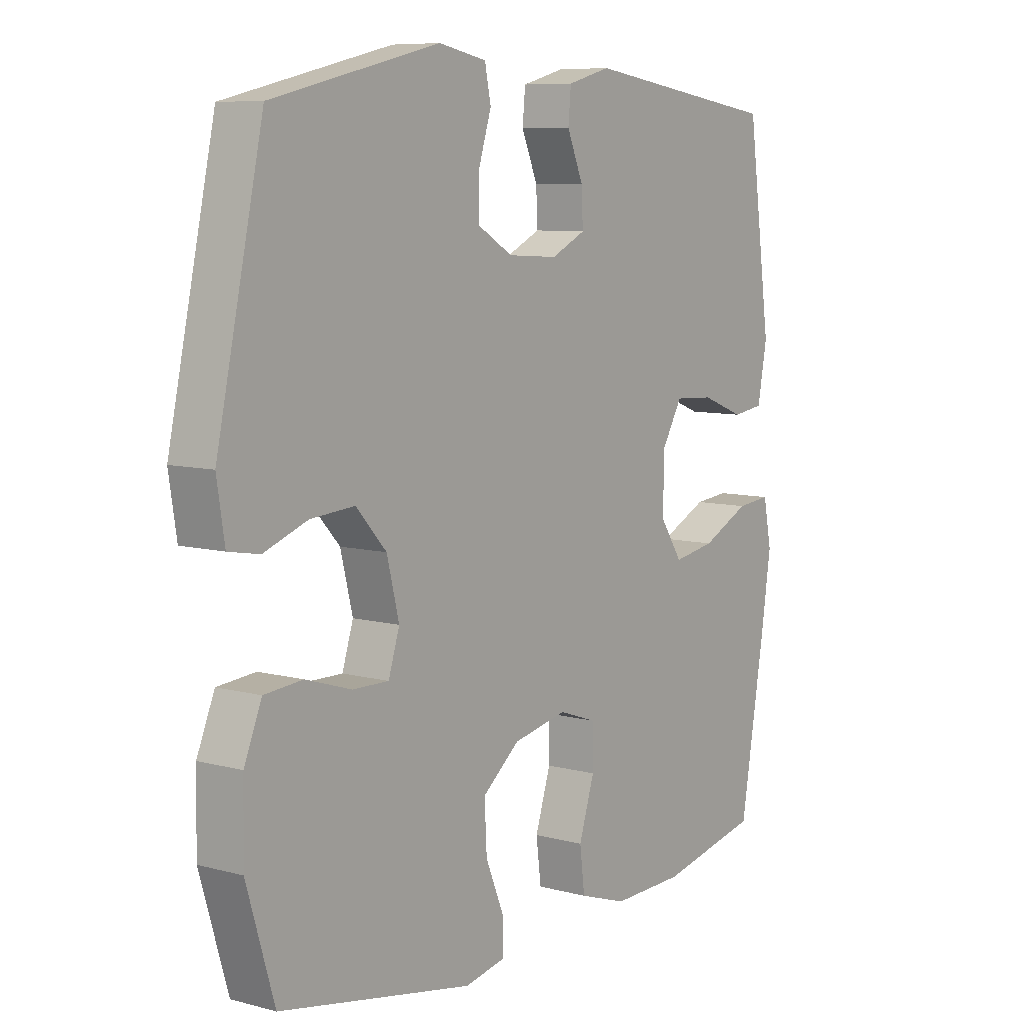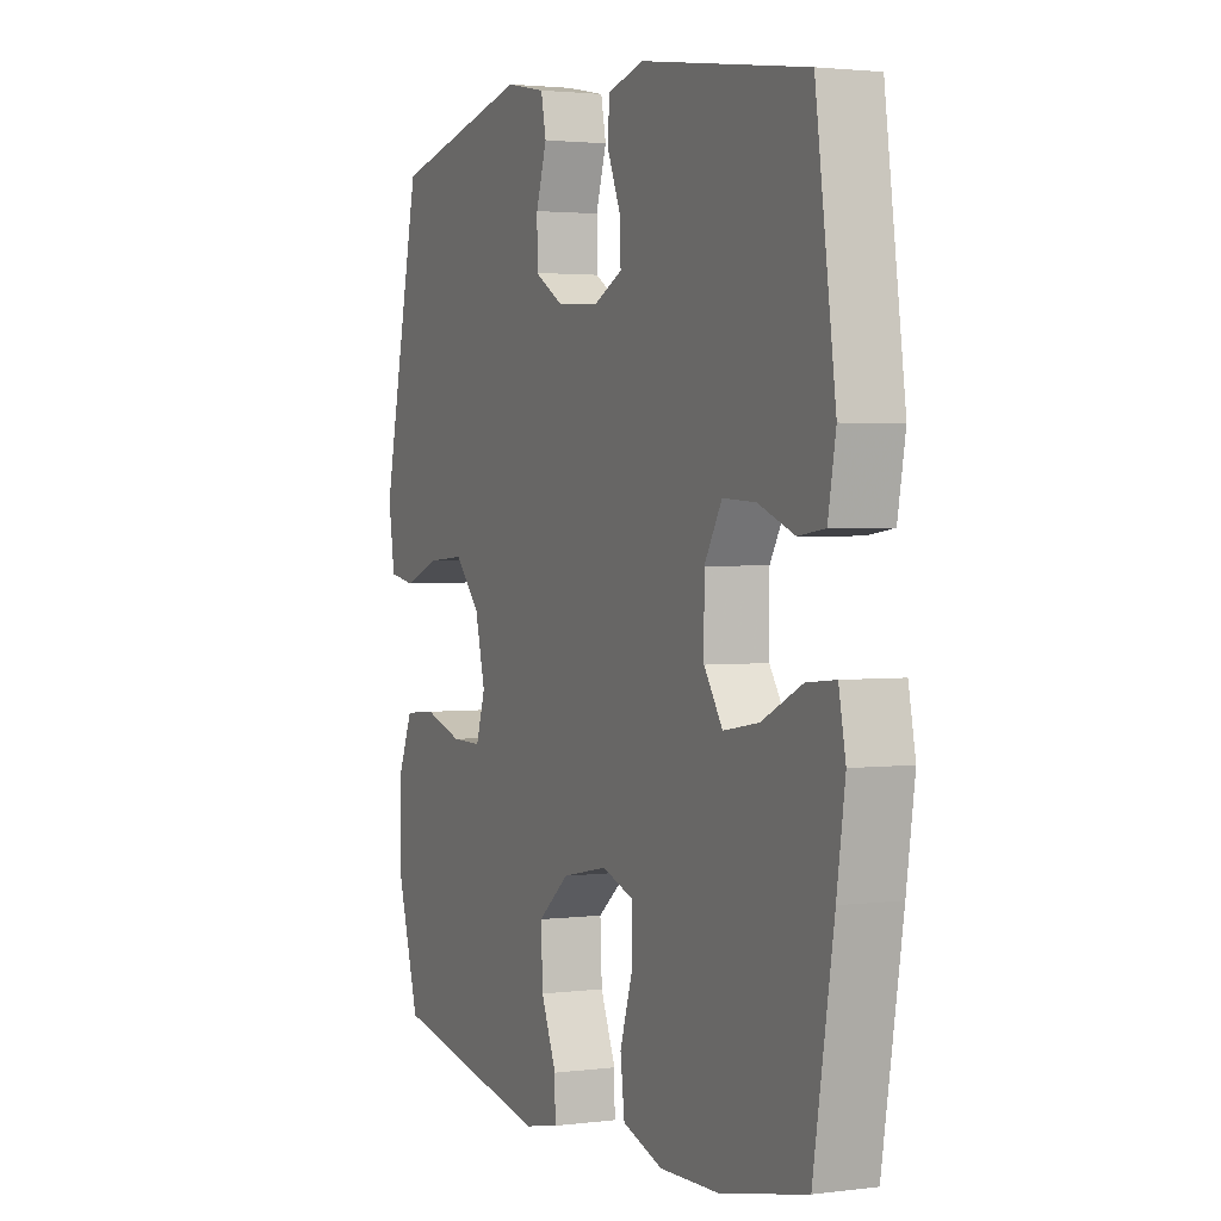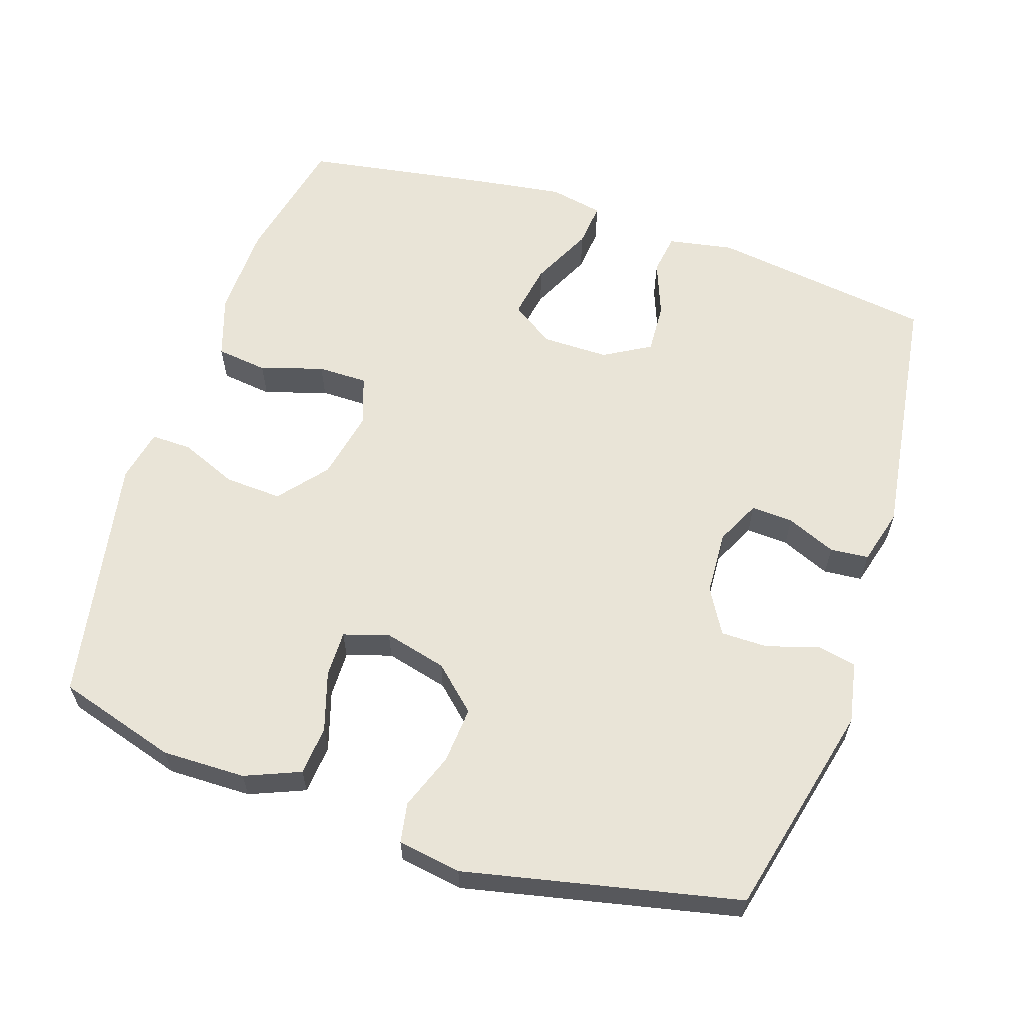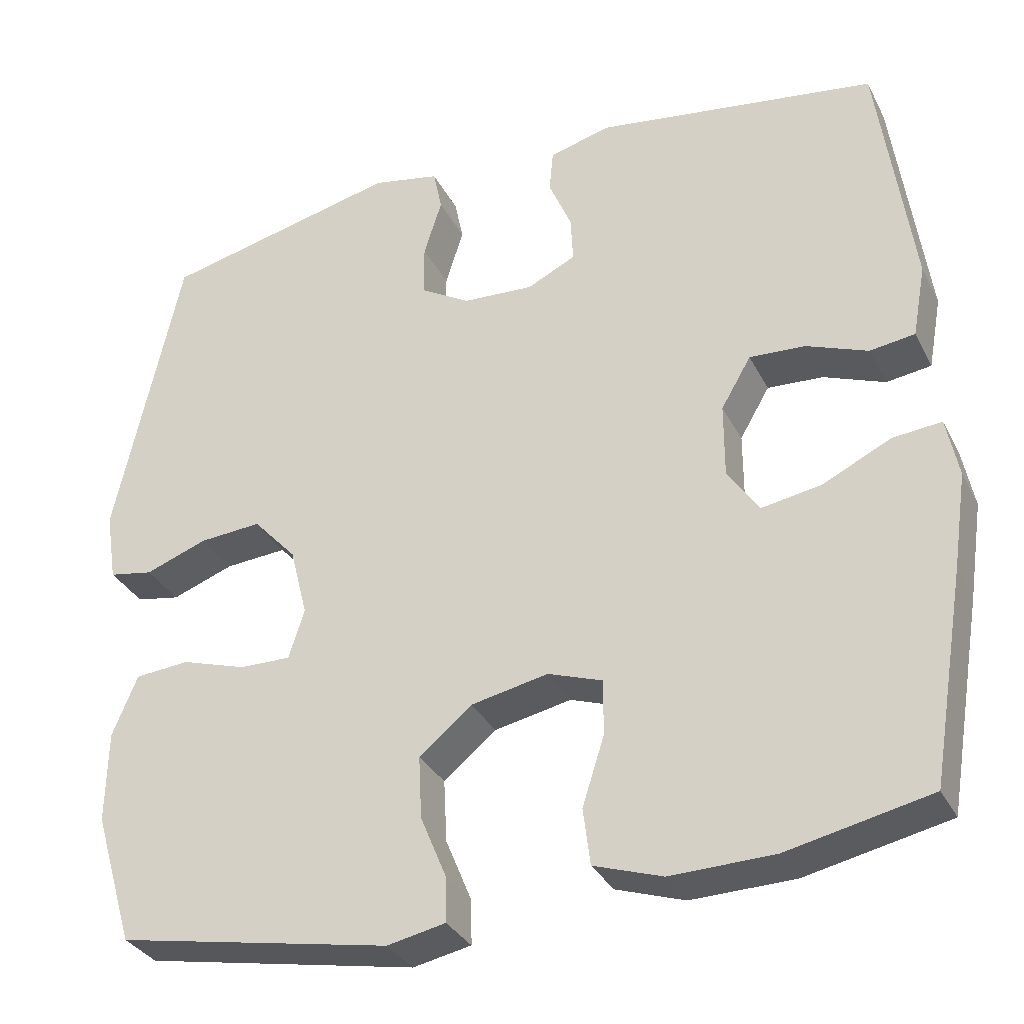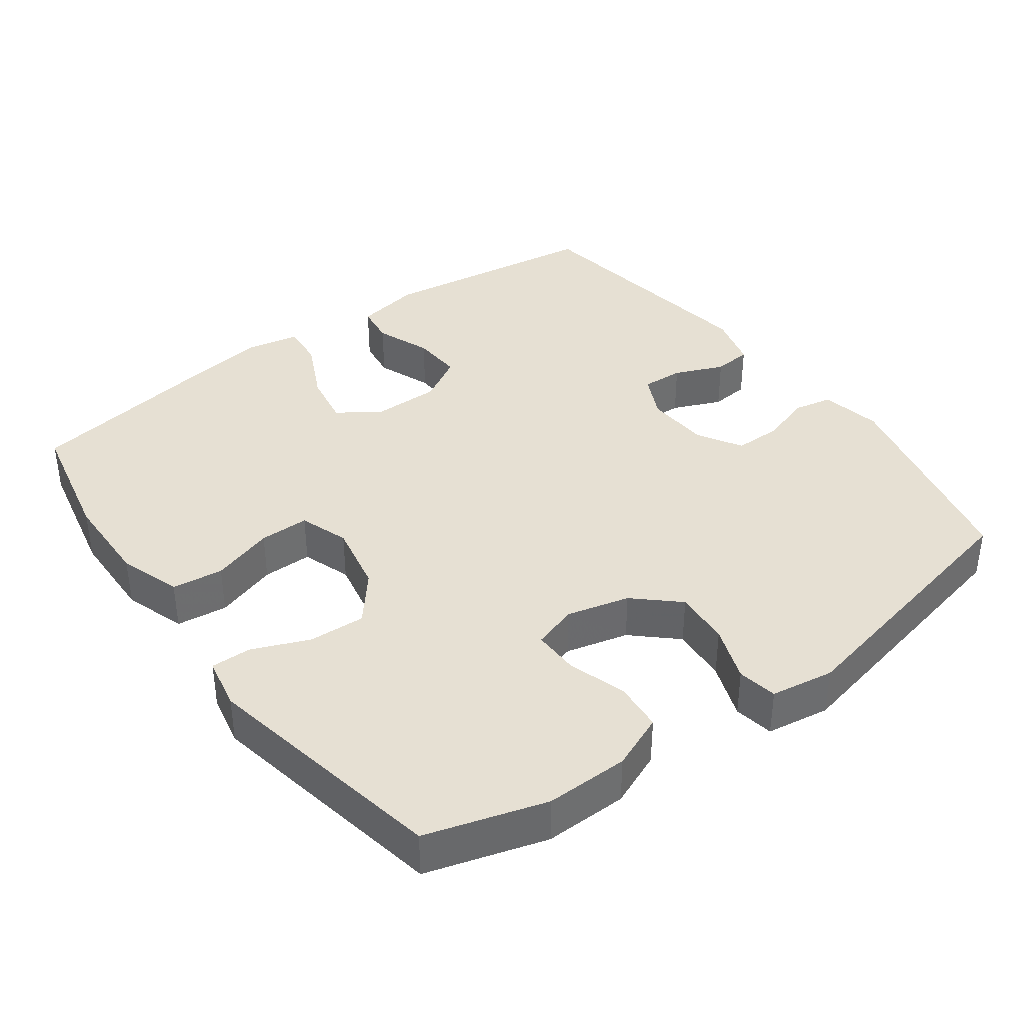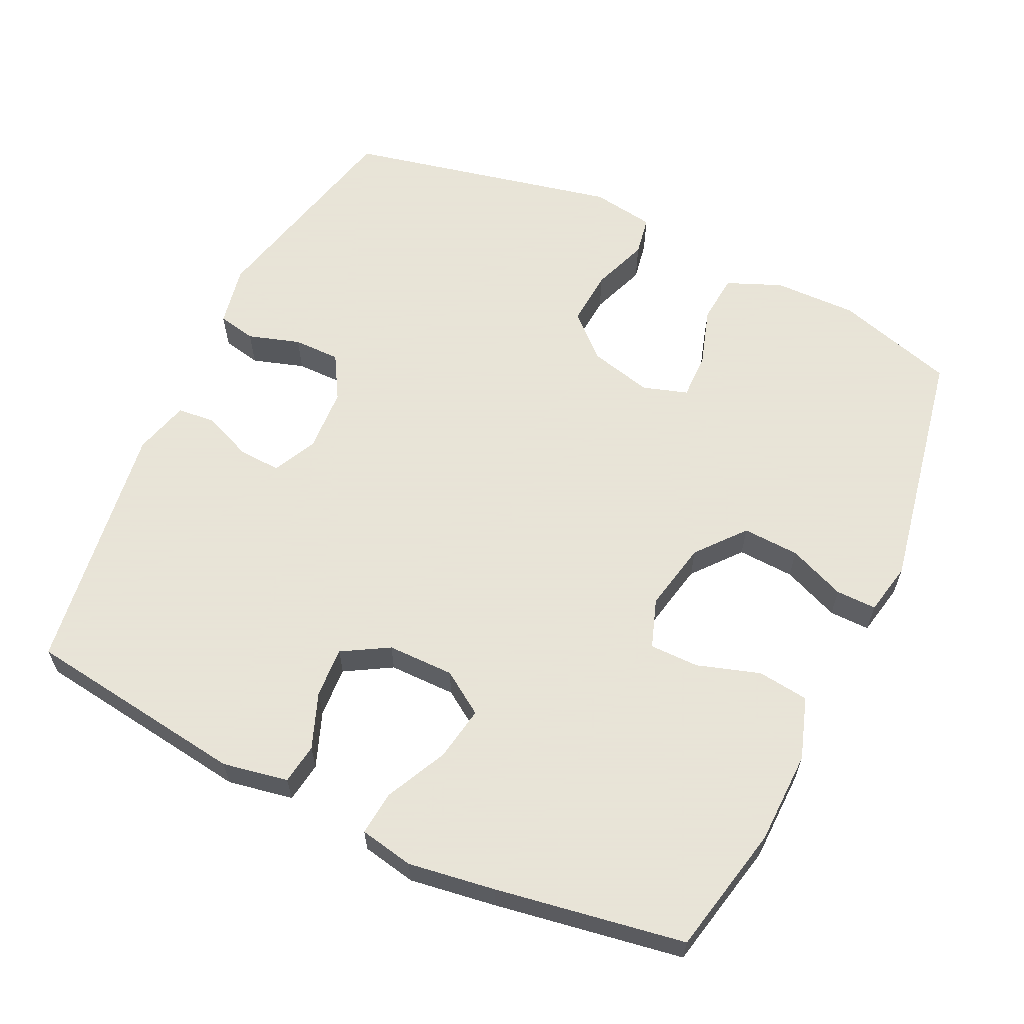
<metadata>
{"format":"obj","ext":"obj","renderer":"f3d","projection":"perspective","resolution":1024,"background":"white","views":[{"elev":8.1,"azim":-53.6,"up":"+Z"},{"elev":2.3,"azim":65.6,"up":"+Z"},{"elev":60.9,"azim":-71.6,"up":"+Y"},{"elev":-32.6,"azim":23.6,"up":"+Z"},{"elev":38.4,"azim":-126.3,"up":"+Y"},{"elev":61.4,"azim":115.4,"up":"+Y"}]}
</metadata>
<code>
v 0.5 0.07 0.5
v 0.543 0.07 0.187
v 0.526 0.07 0.095
v 0.469 0.07 0.087
v 0.391 0.07 0.117
v 0.32 0.07 0.121
v 0.282 0.07 0.056
v 0.282 0.07 -0.038
v 0.322 0.07 -0.098
v 0.398 0.07 -0.085
v 0.485 0.07 -0.043
v 0.547 0.07 -0.037
v 0.562 0.07 -0.113
v 0.544 0.07 -0.235
v 0.5 0.07 -0.5
v 0.318 0.07 -0.539
v 0.187 0.07 -0.542
v 0.1 0.07 -0.513
v 0.091 0.07 -0.441
v 0.119 0.07 -0.353
v 0.119 0.07 -0.283
v 0.05 0.07 -0.259
v -0.048 0.07 -0.279
v -0.115 0.07 -0.334
v -0.111 0.07 -0.414
v -0.078 0.07 -0.494
v -0.077 0.07 -0.551
v -0.151 0.07 -0.566
v -0.5 0.07 -0.5
v -0.55 0.07 -0.332
v -0.548 0.07 -0.215
v -0.516 0.07 -0.138
v -0.447 0.07 -0.132
v -0.364 0.07 -0.158
v -0.299 0.07 -0.159
v -0.279 0.07 -0.096
v -0.301 0.07 -0.008
v -0.356 0.07 0.052
v -0.435 0.07 0.046
v -0.514 0.07 0.017
v -0.57 0.07 0.027
v -0.584 0.07 0.116
v -0.5 0.07 0.5
v -0.198 0.07 0.571
v -0.112 0.07 0.554
v -0.101 0.07 0.5
v -0.124 0.07 0.427
v -0.124 0.07 0.361
v -0.061 0.07 0.324
v 0.029 0.07 0.319
v 0.091 0.07 0.349
v 0.088 0.07 0.408
v 0.059 0.07 0.477
v 0.064 0.07 0.531
v 0.142 0.07 0.552
v 0.5 0 0.5
v 0.543 0 0.187
v 0.526 0 0.095
v 0.469 0 0.087
v 0.391 0 0.117
v 0.32 0 0.121
v 0.282 0 0.056
v 0.282 0 -0.038
v 0.322 0 -0.098
v 0.398 0 -0.085
v 0.485 0 -0.043
v 0.547 0 -0.037
v 0.562 0 -0.113
v 0.544 0 -0.235
v 0.5 0 -0.5
v 0.318 0 -0.539
v 0.187 0 -0.542
v 0.1 0 -0.513
v 0.091 0 -0.441
v 0.119 0 -0.353
v 0.119 0 -0.283
v 0.05 0 -0.259
v -0.048 0 -0.279
v -0.115 0 -0.334
v -0.111 0 -0.414
v -0.078 0 -0.494
v -0.077 0 -0.551
v -0.151 0 -0.566
v -0.5 0 -0.5
v -0.55 0 -0.332
v -0.548 0 -0.215
v -0.516 0 -0.138
v -0.447 0 -0.132
v -0.364 0 -0.158
v -0.299 0 -0.159
v -0.279 0 -0.096
v -0.301 0 -0.008
v -0.356 0 0.052
v -0.435 0 0.046
v -0.514 0 0.017
v -0.57 0 0.027
v -0.584 0 0.116
v -0.5 0 0.5
v -0.198 0 0.571
v -0.112 0 0.554
v -0.101 0 0.5
v -0.124 0 0.427
v -0.124 0 0.361
v -0.061 0 0.324
v 0.029 0 0.319
v 0.091 0 0.349
v 0.088 0 0.408
v 0.059 0 0.477
v 0.064 0 0.531
v 0.142 0 0.552
f 52 53 54 55
f 51 52 55 1
f 50 51 1 2
f 49 50 2 3
f 44 45 46 47
f 44 47 48
f 43 44 48
f 42 43 48 49
f 39 40 41 42
f 38 39 42 49
f 31 32 33 34
f 31 34 35
f 30 31 35
f 29 30 35
f 28 29 35
f 25 26 27 28
f 24 25 28 35
f 23 24 35 36
f 17 18 19 20
f 17 20 21
f 16 17 21
f 15 16 21
f 14 15 21
f 13 14 21 22
f 10 11 12 13
f 9 10 13 22
f 49 3 4 5
f 49 5 6
f 37 38 49 6
f 36 37 6 7
f 23 36 7 8
f 8 9 22 23
f 110 109 108 107
f 56 110 107 106
f 57 56 106 105
f 58 57 105 104
f 102 101 100 99
f 103 102 99
f 103 99 98
f 104 103 98 97
f 97 96 95 94
f 104 97 94 93
f 89 88 87 86
f 90 89 86
f 90 86 85
f 90 85 84
f 90 84 83
f 83 82 81 80
f 90 83 80 79
f 91 90 79 78
f 75 74 73 72
f 76 75 72
f 76 72 71
f 76 71 70
f 76 70 69
f 77 76 69 68
f 68 67 66 65
f 77 68 65 64
f 60 59 58 104
f 61 60 104
f 61 104 93 92
f 62 61 92 91
f 63 62 91 78
f 78 77 64 63
f 1 56 57 2
f 2 57 58 3
f 3 58 59 4
f 4 59 60 5
f 5 60 61 6
f 6 61 62 7
f 7 62 63 8
f 8 63 64 9
f 9 64 65 10
f 10 65 66 11
f 11 66 67 12
f 12 67 68 13
f 13 68 69 14
f 14 69 70 15
f 15 70 71 16
f 16 71 72 17
f 17 72 73 18
f 18 73 74 19
f 19 74 75 20
f 20 75 76 21
f 21 76 77 22
f 22 77 78 23
f 23 78 79 24
f 24 79 80 25
f 25 80 81 26
f 26 81 82 27
f 27 82 83 28
f 28 83 84 29
f 29 84 85 30
f 30 85 86 31
f 31 86 87 32
f 32 87 88 33
f 33 88 89 34
f 34 89 90 35
f 35 90 91 36
f 36 91 92 37
f 37 92 93 38
f 38 93 94 39
f 39 94 95 40
f 40 95 96 41
f 41 96 97 42
f 42 97 98 43
f 43 98 99 44
f 44 99 100 45
f 45 100 101 46
f 46 101 102 47
f 47 102 103 48
f 48 103 104 49
f 49 104 105 50
f 50 105 106 51
f 51 106 107 52
f 52 107 108 53
f 53 108 109 54
f 54 109 110 55
f 55 110 56 1

</code>
